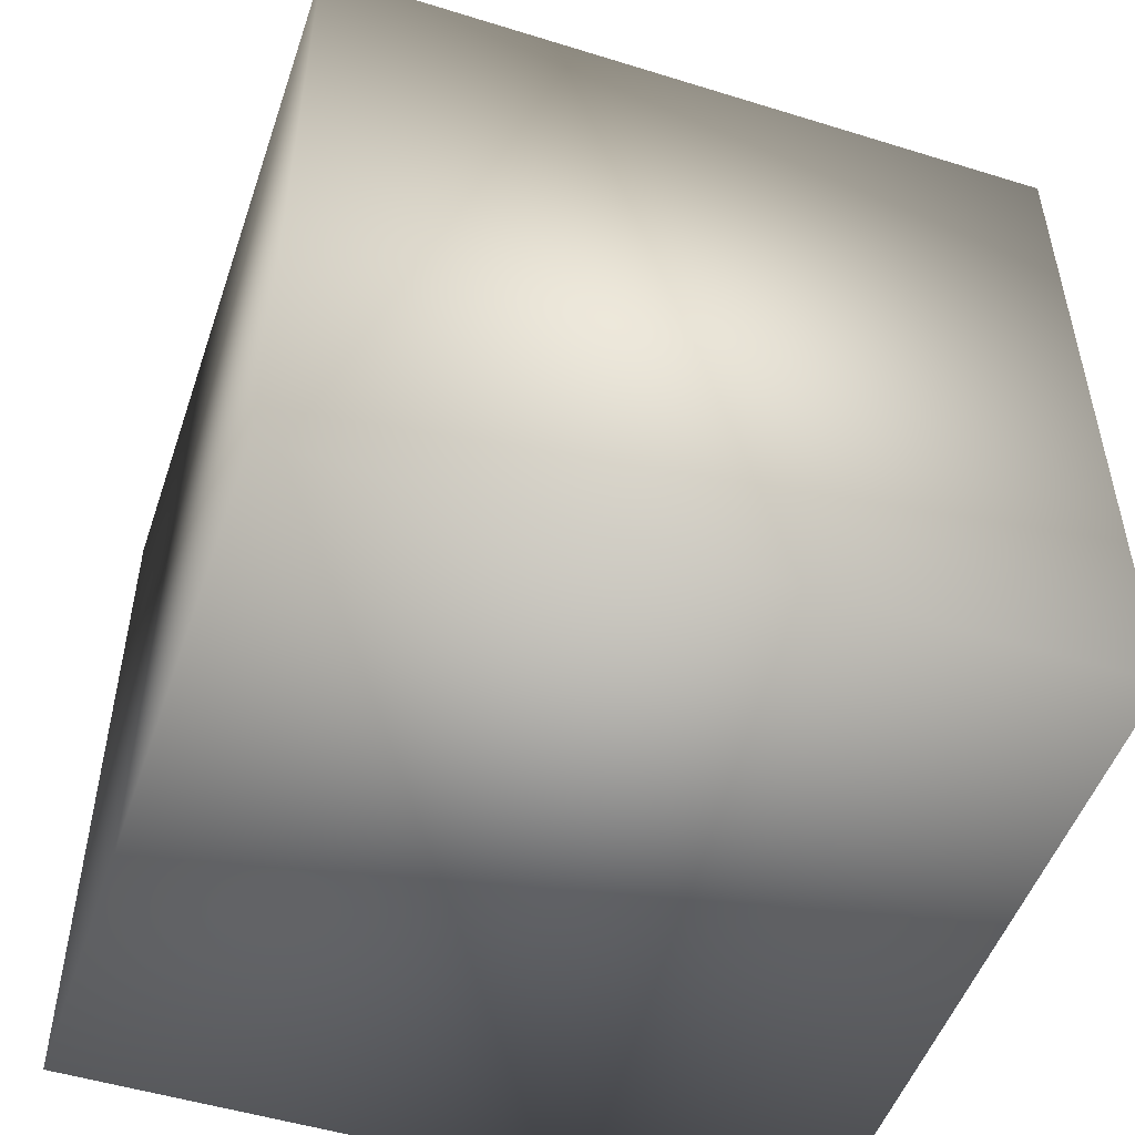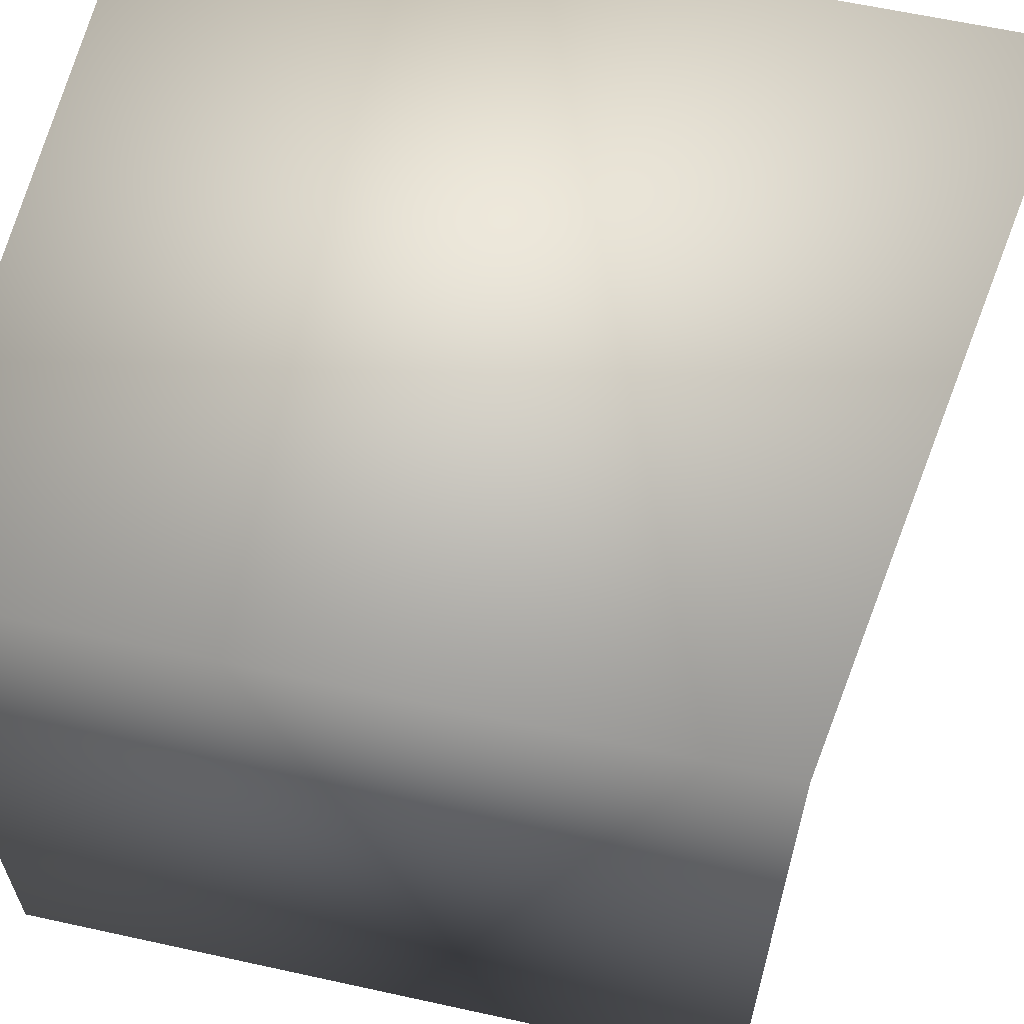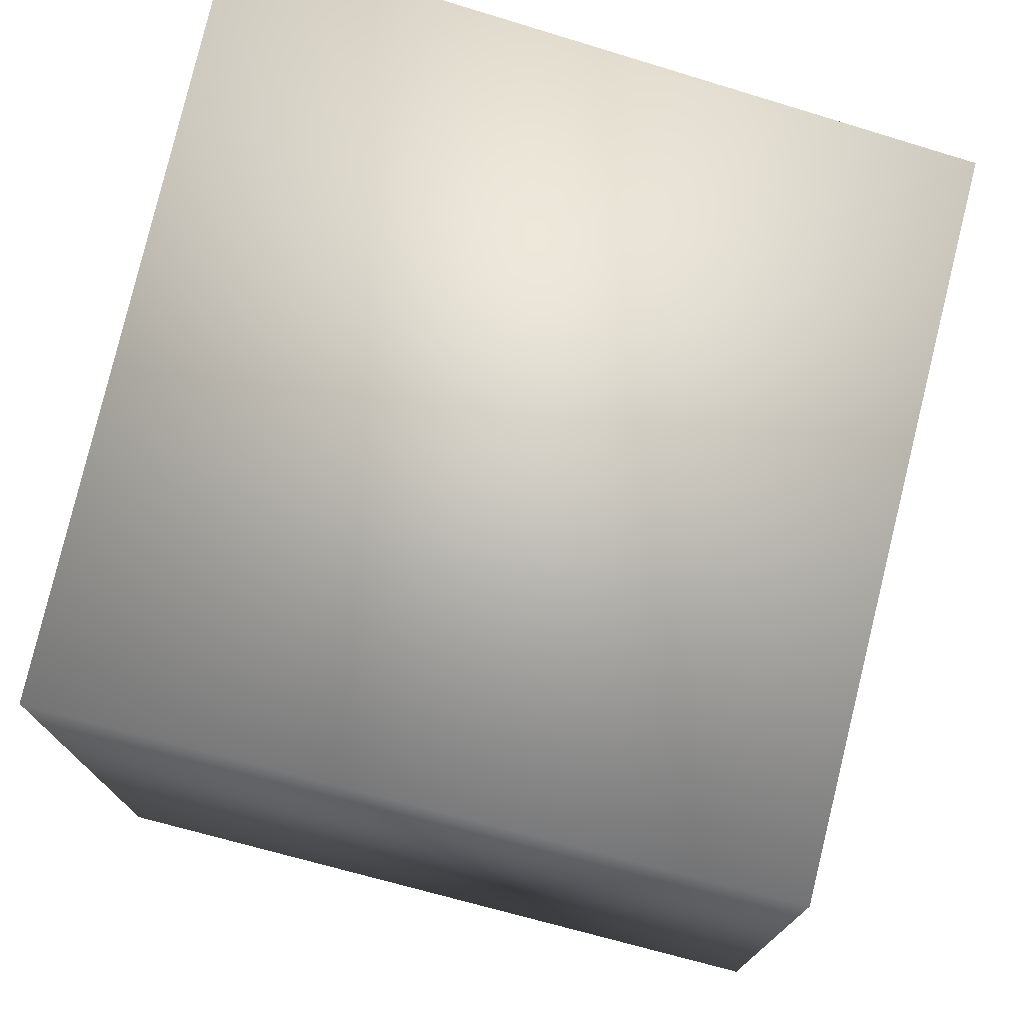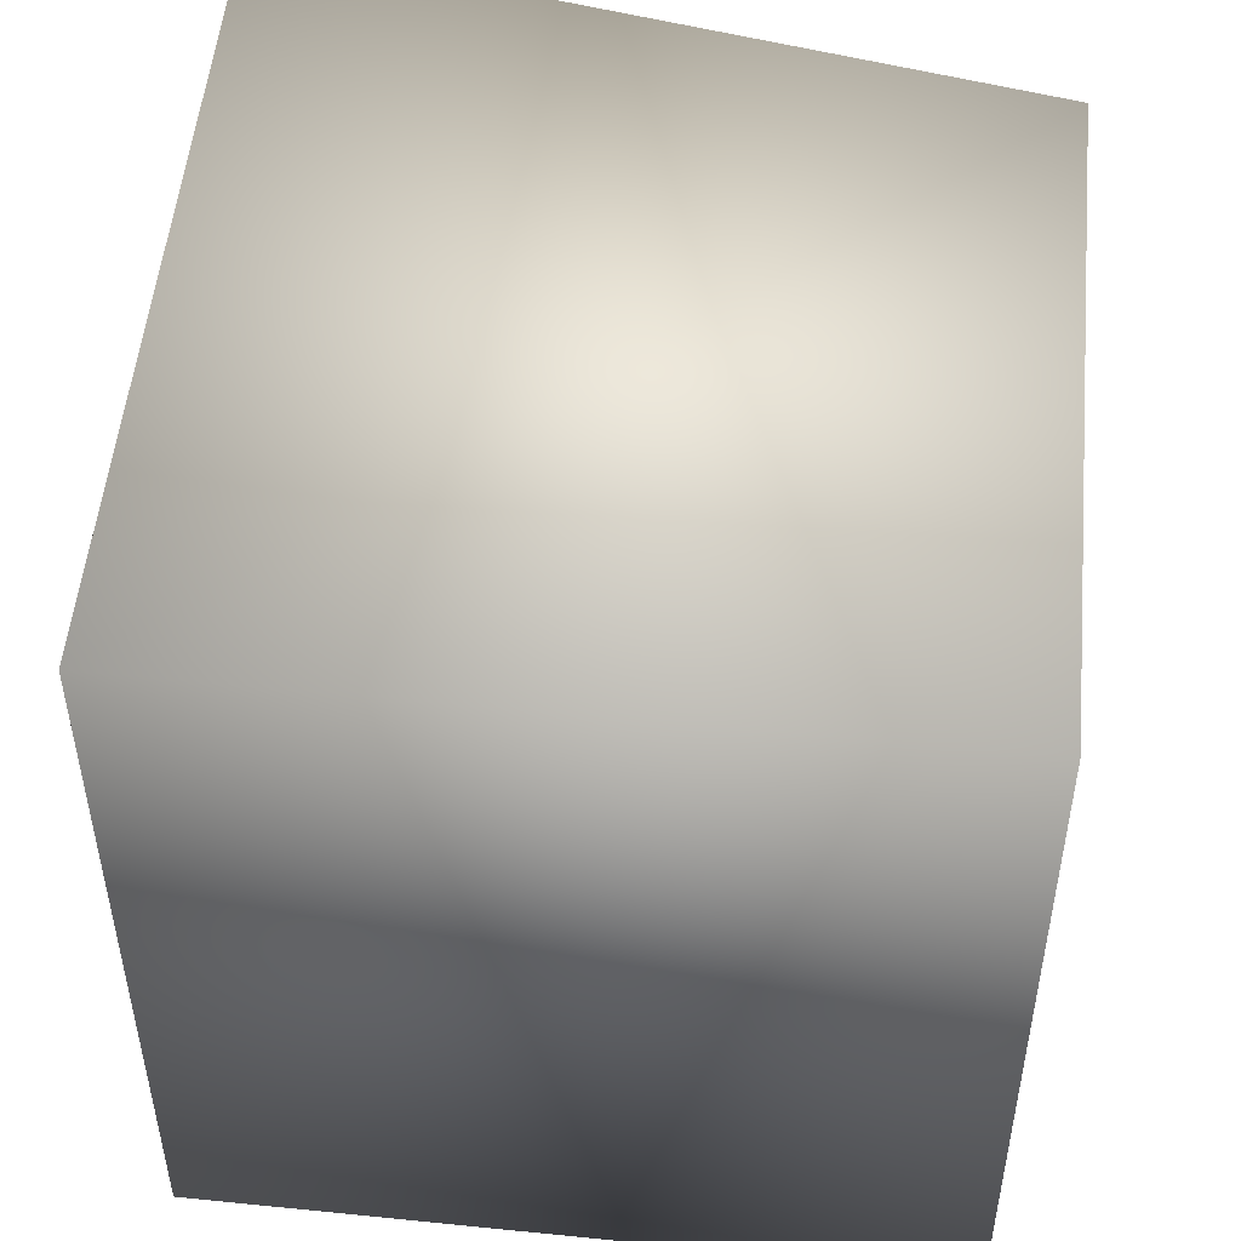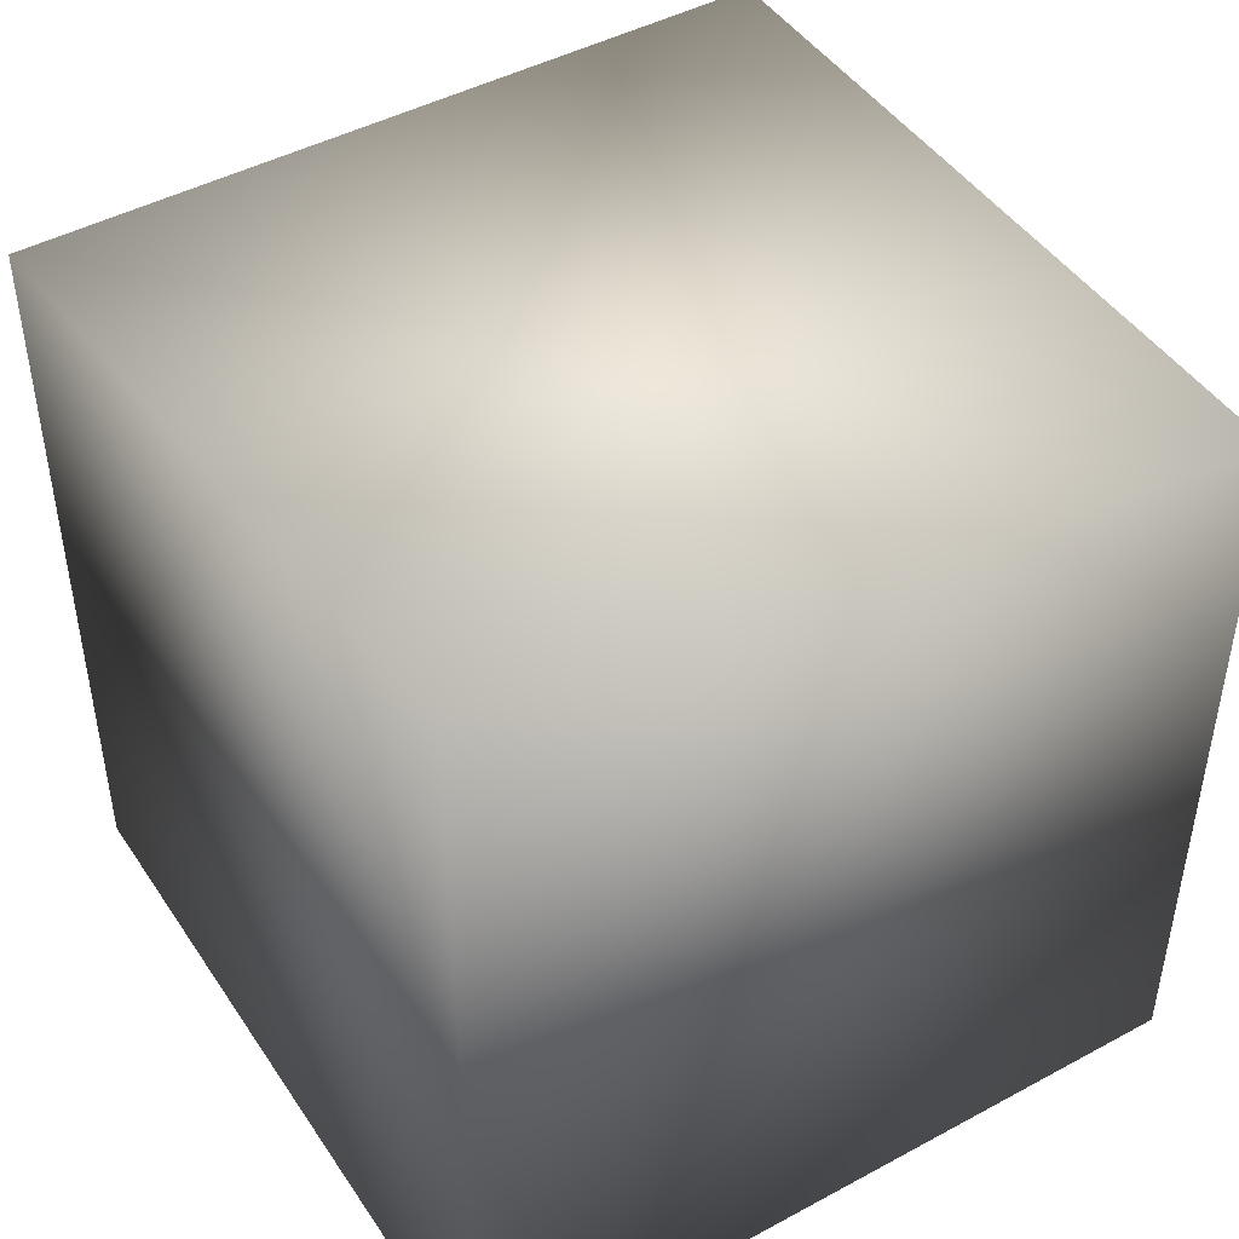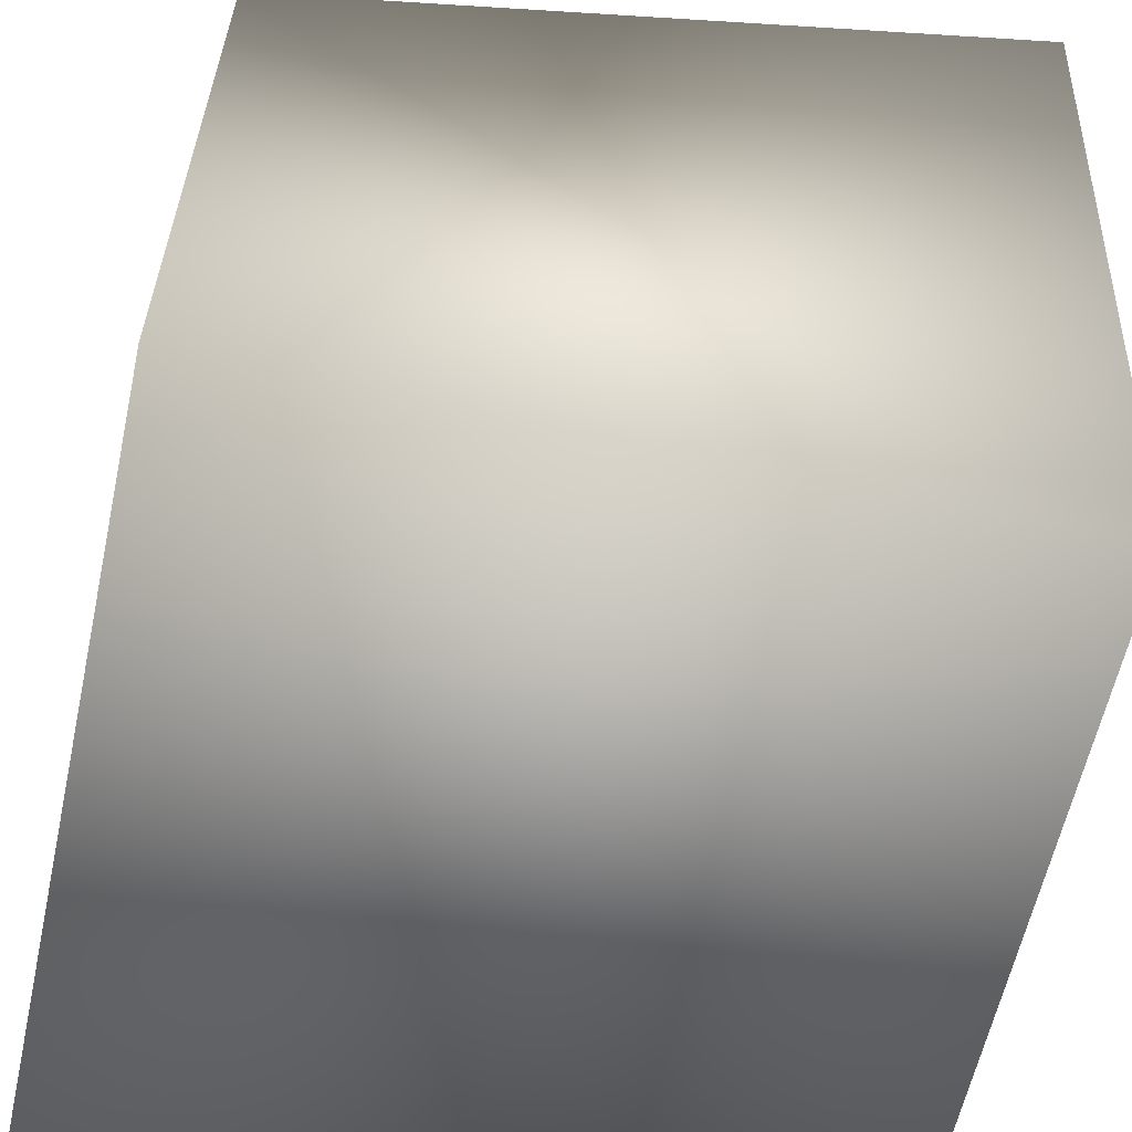
<metadata>
{"format":"obj","ext":"obj","renderer":"f3d","projection":"perspective","resolution":1024,"background":"white","views":[{"elev":-50.7,"azim":-18.7,"up":"+Z"},{"elev":61.9,"azim":-77.4,"up":"+Y"},{"elev":74.9,"azim":-75.6,"up":"+Z"},{"elev":48.4,"azim":-83.6,"up":"+Z"},{"elev":45.8,"azim":148.2,"up":"+Z"},{"elev":-60.5,"azim":-12.3,"up":"+Y"}]}
</metadata>
<code>
o obj1
v -1 1 1
v -1 -1 1
v 1 1 1.304
v 1 -1 1
v 1 1 -1
v 1 -1 -1
v -1 1 -1
v -1 -1 -1
f 1 4 3
f 4 5 3
f 6 7 5
f 1 8 2
f 1 5 7
f 8 4 2
f 1 2 4
f 4 6 5
f 6 8 7
f 1 7 8
f 1 3 5
f 8 6 4

</code>
